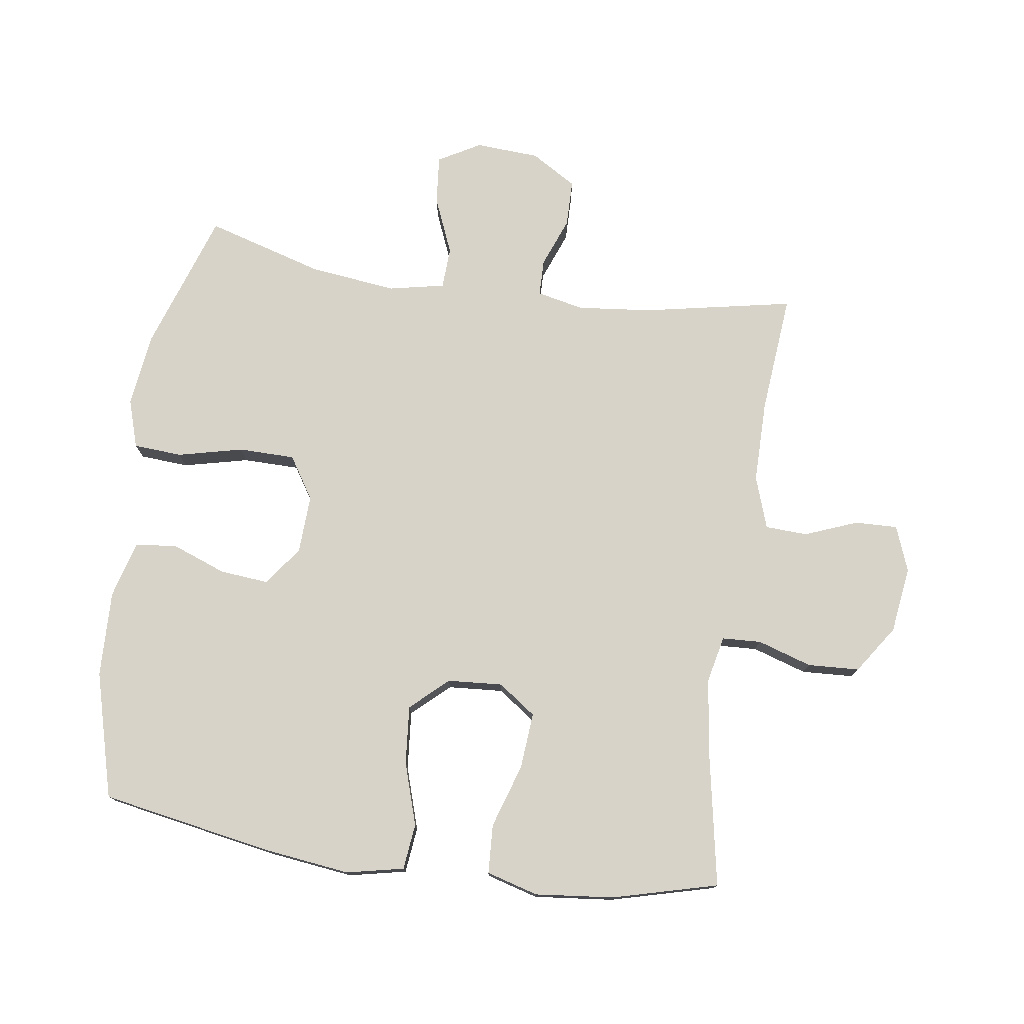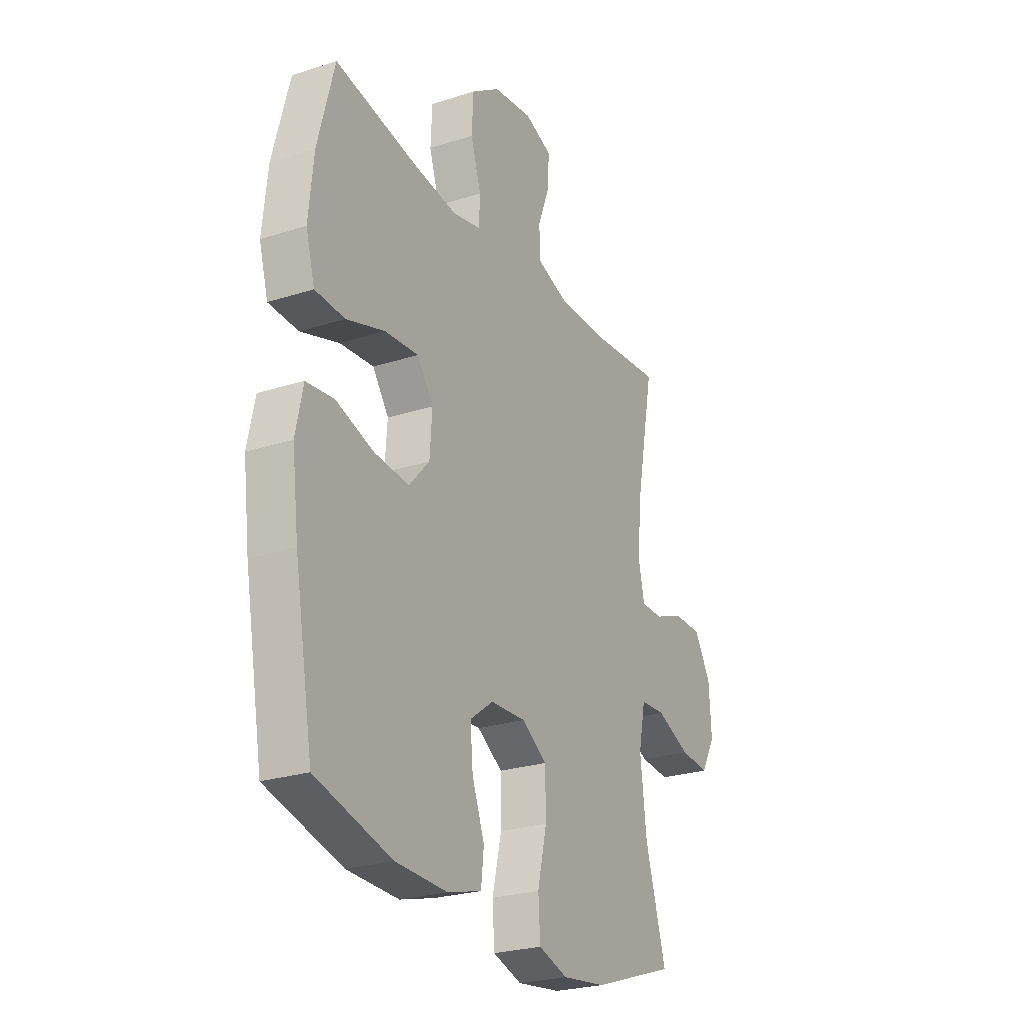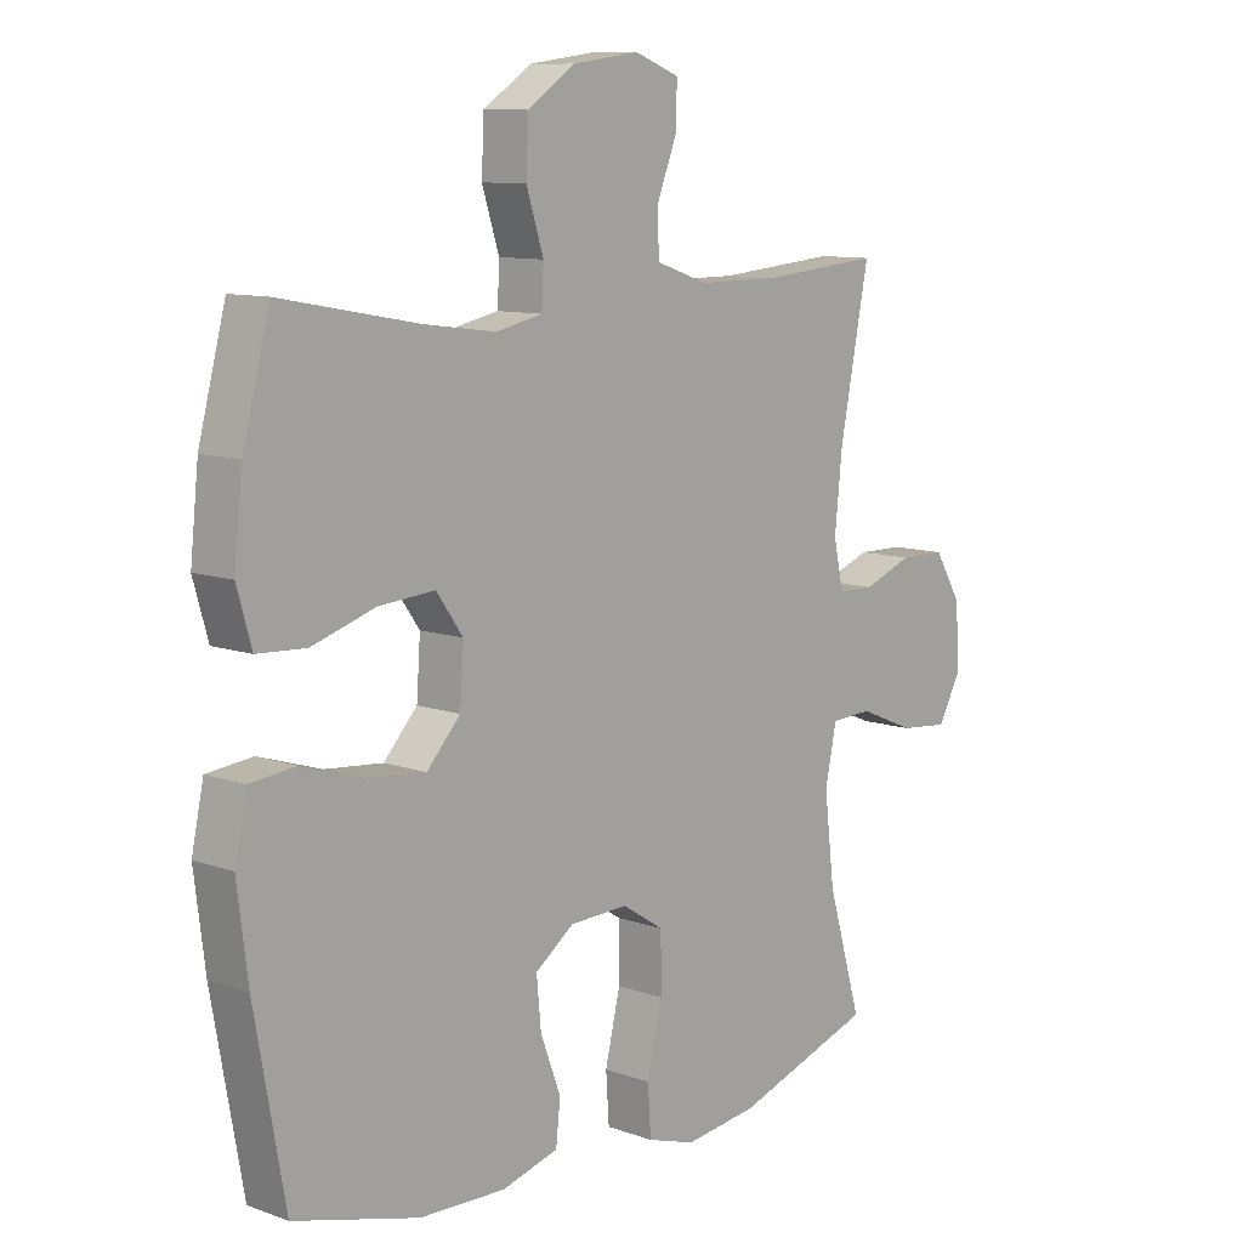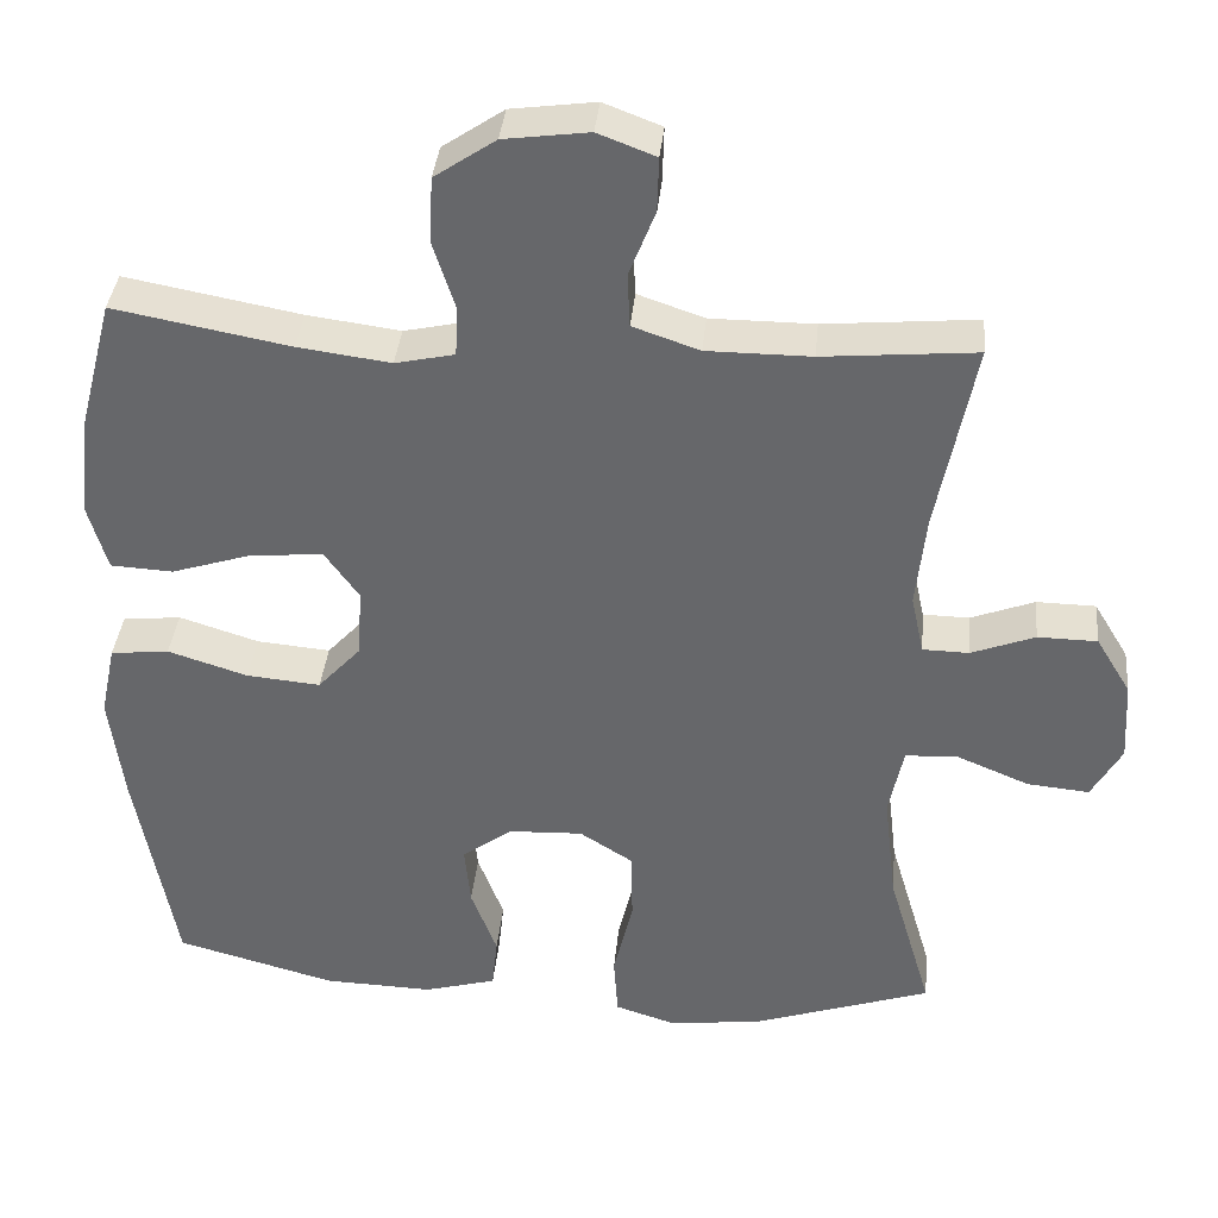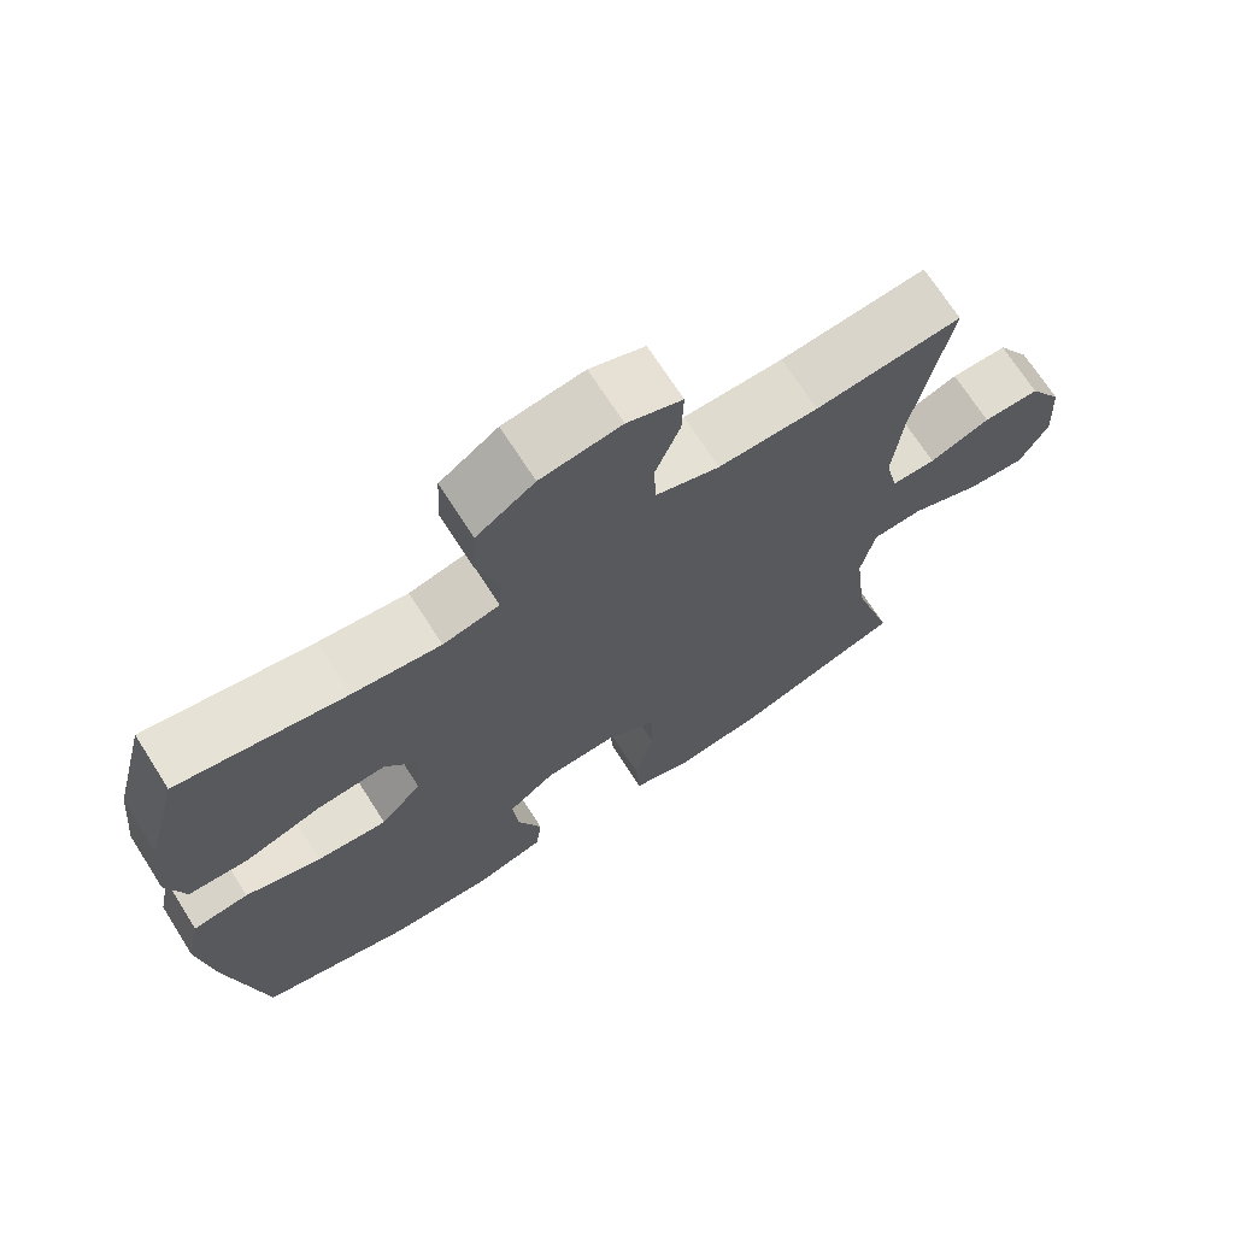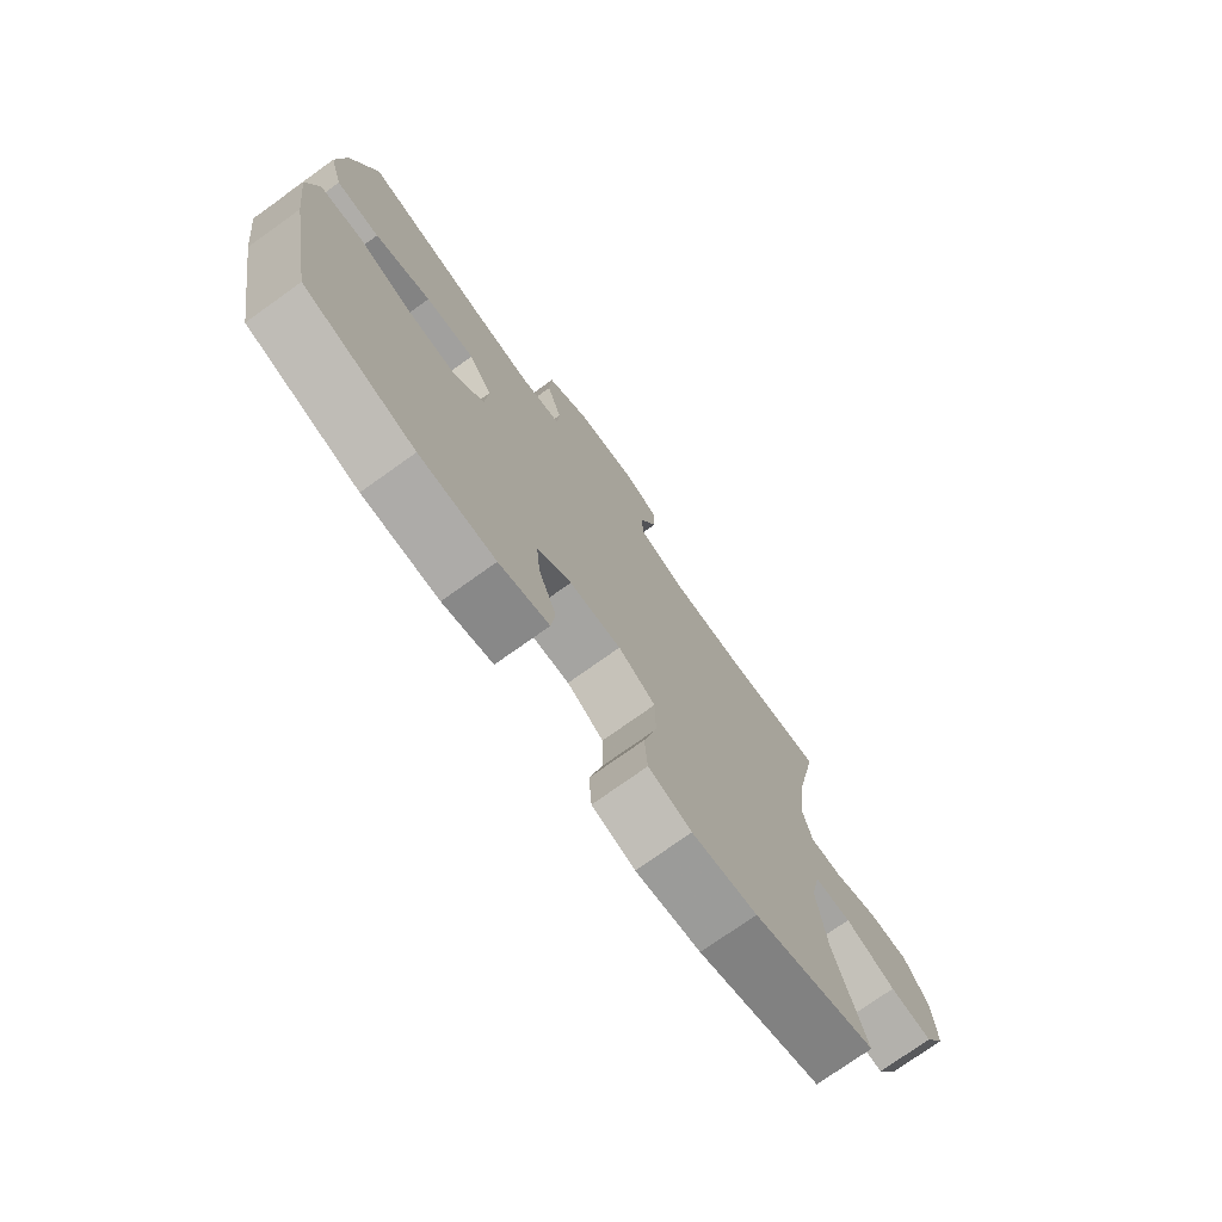
<metadata>
{"format":"obj","ext":"obj","renderer":"f3d","projection":"perspective","resolution":1024,"background":"white","views":[{"elev":76.5,"azim":-81.8,"up":"+Y"},{"elev":-25.2,"azim":-62.5,"up":"+Z"},{"elev":10.0,"azim":-47.7,"up":"+Z"},{"elev":37.3,"azim":5.5,"up":"+Z"},{"elev":70.3,"azim":-32.6,"up":"+Z"},{"elev":-75.3,"azim":-54.5,"up":"+Z"}]}
</metadata>
<code>
v 0.5 0.07 0.5
v 0.454 0.07 0.264
v 0.442 0.07 0.148
v 0.458 0.07 0.075
v 0.515 0.07 0.074
v 0.593 0.07 0.104
v 0.666 0.07 0.103
v 0.709 0.07 0.032
v 0.715 0.07 -0.068
v 0.678 0.07 -0.134
v 0.602 0.07 -0.127
v 0.513 0.07 -0.09
v 0.448 0.07 -0.093
v 0.43 0.07 -0.18
v 0.446 0.07 -0.316
v 0.5 0.07 -0.5
v 0.281 0.07 -0.574
v 0.166 0.07 -0.589
v 0.09 0.07 -0.565
v 0.085 0.07 -0.489
v 0.109 0.07 -0.387
v 0.108 0.07 -0.299
v 0.042 0.07 -0.257
v -0.05 0.07 -0.261
v -0.111 0.07 -0.306
v -0.104 0.07 -0.382
v -0.072 0.07 -0.467
v -0.079 0.07 -0.532
v -0.168 0.07 -0.557
v -0.303 0.07 -0.553
v -0.5 0.07 -0.5
v -0.548 0.07 -0.232
v -0.565 0.07 -0.096
v -0.546 0.07 -0.006
v -0.474 0.07 0.002
v -0.376 0.07 -0.029
v -0.285 0.07 -0.037
v -0.232 0.07 0.021
v -0.226 0.07 0.107
v -0.268 0.07 0.166
v -0.356 0.07 0.159
v -0.456 0.07 0.127
v -0.533 0.07 0.131
v -0.556 0.07 0.212
v -0.543 0.07 0.336
v -0.5 0.07 0.5
v -0.284 0.07 0.46
v -0.17 0.07 0.445
v -0.097 0.07 0.461
v -0.094 0.07 0.522
v -0.121 0.07 0.607
v -0.117 0.07 0.688
v -0.042 0.07 0.739
v 0.062 0.07 0.753
v 0.133 0.07 0.726
v 0.131 0.07 0.659
v 0.099 0.07 0.577
v 0.102 0.07 0.511
v 0.184 0.07 0.483
v 0.312 0.07 0.483
v 0.5 0 0.5
v 0.454 0 0.264
v 0.442 0 0.148
v 0.458 0 0.075
v 0.515 0 0.074
v 0.593 0 0.104
v 0.666 0 0.103
v 0.709 0 0.032
v 0.715 0 -0.068
v 0.678 0 -0.134
v 0.602 0 -0.127
v 0.513 0 -0.09
v 0.448 0 -0.093
v 0.43 0 -0.18
v 0.446 0 -0.316
v 0.5 0 -0.5
v 0.281 0 -0.574
v 0.166 0 -0.589
v 0.09 0 -0.565
v 0.085 0 -0.489
v 0.109 0 -0.387
v 0.108 0 -0.299
v 0.042 0 -0.257
v -0.05 0 -0.261
v -0.111 0 -0.306
v -0.104 0 -0.382
v -0.072 0 -0.467
v -0.079 0 -0.532
v -0.168 0 -0.557
v -0.303 0 -0.553
v -0.5 0 -0.5
v -0.548 0 -0.232
v -0.565 0 -0.096
v -0.546 0 -0.006
v -0.474 0 0.002
v -0.376 0 -0.029
v -0.285 0 -0.037
v -0.232 0 0.021
v -0.226 0 0.107
v -0.268 0 0.166
v -0.356 0 0.159
v -0.456 0 0.127
v -0.533 0 0.131
v -0.556 0 0.212
v -0.543 0 0.336
v -0.5 0 0.5
v -0.284 0 0.46
v -0.17 0 0.445
v -0.097 0 0.461
v -0.094 0 0.522
v -0.121 0 0.607
v -0.117 0 0.688
v -0.042 0 0.739
v 0.062 0 0.753
v 0.133 0 0.726
v 0.131 0 0.659
v 0.099 0 0.577
v 0.102 0 0.511
v 0.184 0 0.483
v 0.312 0 0.483
f 55 56 57
f 54 55 57
f 53 54 57
f 52 53 57
f 51 52 57
f 50 51 57
f 49 50 57 58
f 45 46 47
f 44 45 47
f 43 44 47
f 42 43 47
f 41 42 47
f 40 41 47 48
f 39 40 48 49
f 34 35 36
f 33 34 36
f 32 33 36
f 31 32 36
f 30 31 36
f 29 30 36
f 28 29 36
f 27 28 36
f 26 27 36
f 25 26 36 37
f 24 25 37 38
f 19 20 21
f 18 19 21
f 17 18 21
f 16 17 21
f 15 16 21
f 14 15 21 22
f 13 14 22 23
f 10 11 12
f 9 10 12
f 8 9 12
f 7 8 12
f 6 7 12
f 5 6 12
f 4 5 12 13
f 49 58 59
f 39 49 59
f 38 39 59
f 24 38 59
f 23 24 59
f 13 23 59
f 4 13 59
f 3 4 59
f 60 1 2
f 2 3 59 60
f 117 116 115
f 117 115 114
f 117 114 113
f 117 113 112
f 117 112 111
f 117 111 110
f 118 117 110 109
f 107 106 105
f 107 105 104
f 107 104 103
f 107 103 102
f 107 102 101
f 108 107 101 100
f 109 108 100 99
f 96 95 94
f 96 94 93
f 96 93 92
f 96 92 91
f 96 91 90
f 96 90 89
f 96 89 88
f 96 88 87
f 96 87 86
f 97 96 86 85
f 98 97 85 84
f 81 80 79
f 81 79 78
f 81 78 77
f 81 77 76
f 81 76 75
f 82 81 75 74
f 83 82 74 73
f 72 71 70
f 72 70 69
f 72 69 68
f 72 68 67
f 72 67 66
f 72 66 65
f 73 72 65 64
f 119 118 109
f 119 109 99
f 119 99 98
f 119 98 84
f 119 84 83
f 119 83 73
f 119 73 64
f 119 64 63
f 62 61 120
f 120 119 63 62
f 1 61 62 2
f 2 62 63 3
f 3 63 64 4
f 4 64 65 5
f 5 65 66 6
f 6 66 67 7
f 7 67 68 8
f 8 68 69 9
f 9 69 70 10
f 10 70 71 11
f 11 71 72 12
f 12 72 73 13
f 13 73 74 14
f 14 74 75 15
f 15 75 76 16
f 16 76 77 17
f 17 77 78 18
f 18 78 79 19
f 19 79 80 20
f 20 80 81 21
f 21 81 82 22
f 22 82 83 23
f 23 83 84 24
f 24 84 85 25
f 25 85 86 26
f 26 86 87 27
f 27 87 88 28
f 28 88 89 29
f 29 89 90 30
f 30 90 91 31
f 31 91 92 32
f 32 92 93 33
f 33 93 94 34
f 34 94 95 35
f 35 95 96 36
f 36 96 97 37
f 37 97 98 38
f 38 98 99 39
f 39 99 100 40
f 40 100 101 41
f 41 101 102 42
f 42 102 103 43
f 43 103 104 44
f 44 104 105 45
f 45 105 106 46
f 46 106 107 47
f 47 107 108 48
f 48 108 109 49
f 49 109 110 50
f 50 110 111 51
f 51 111 112 52
f 52 112 113 53
f 53 113 114 54
f 54 114 115 55
f 55 115 116 56
f 56 116 117 57
f 57 117 118 58
f 58 118 119 59
f 59 119 120 60
f 60 120 61 1

</code>
